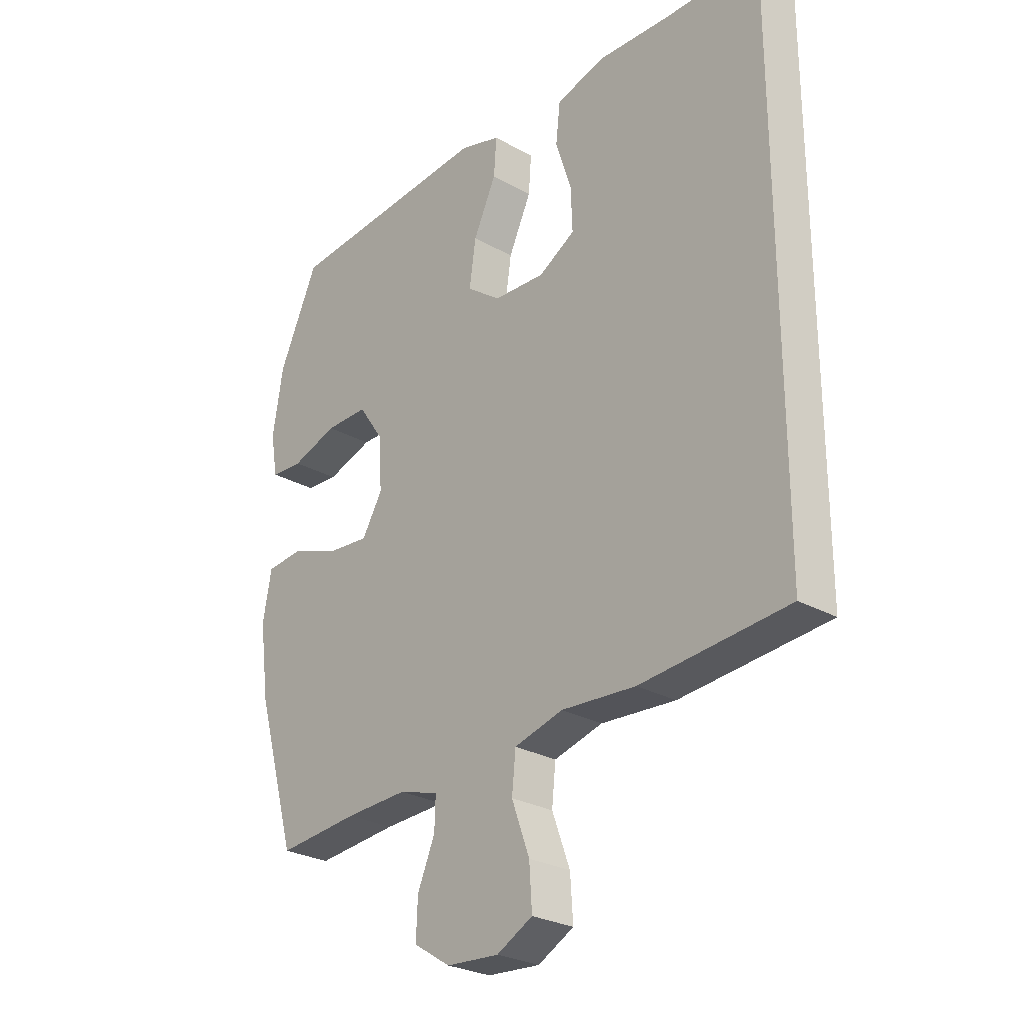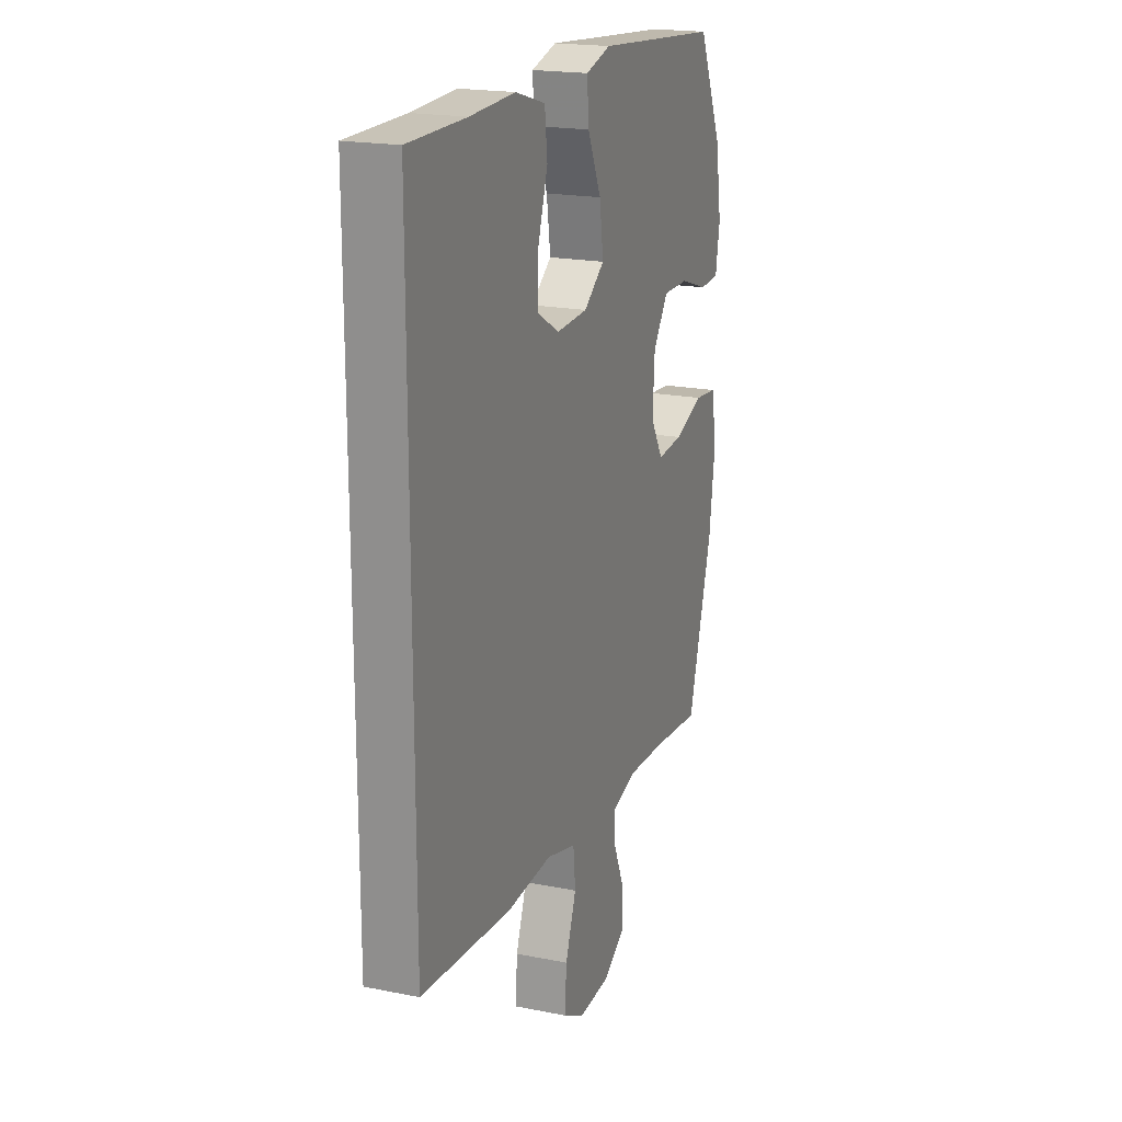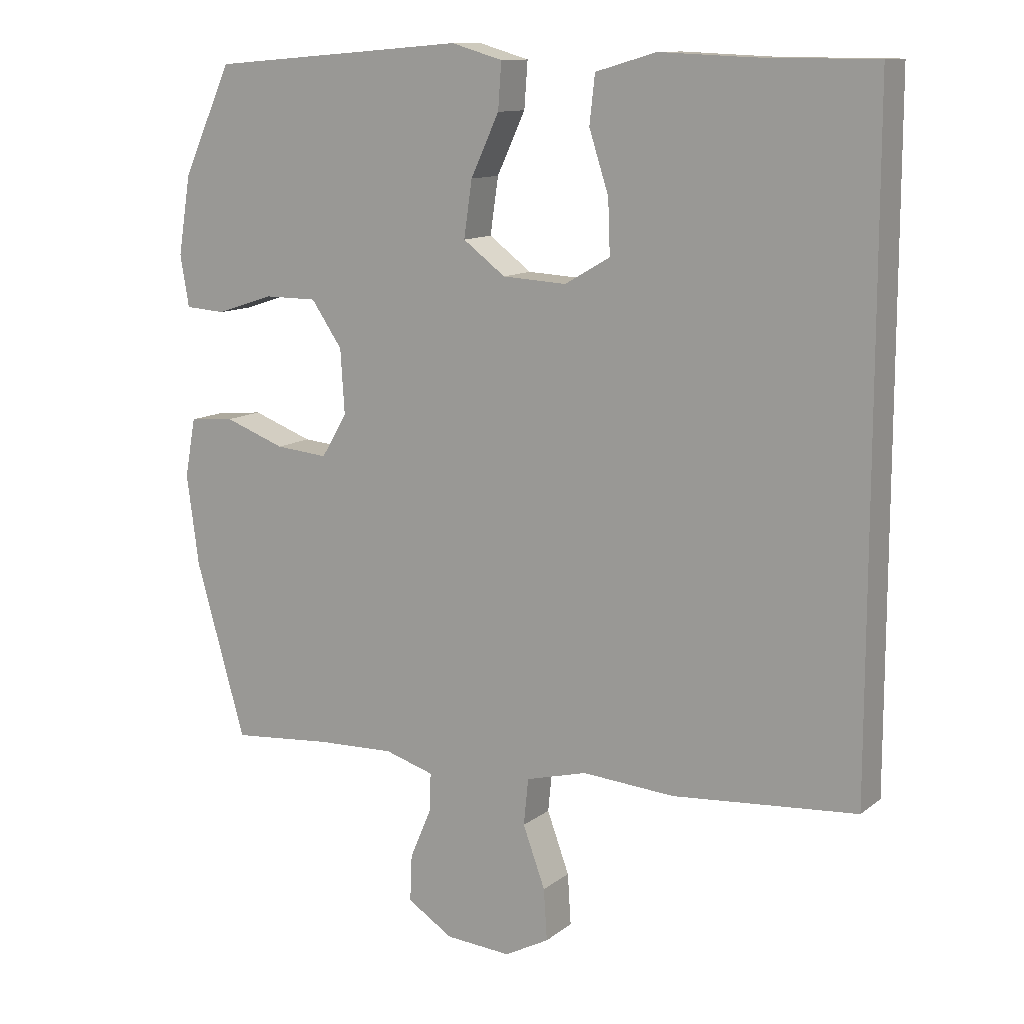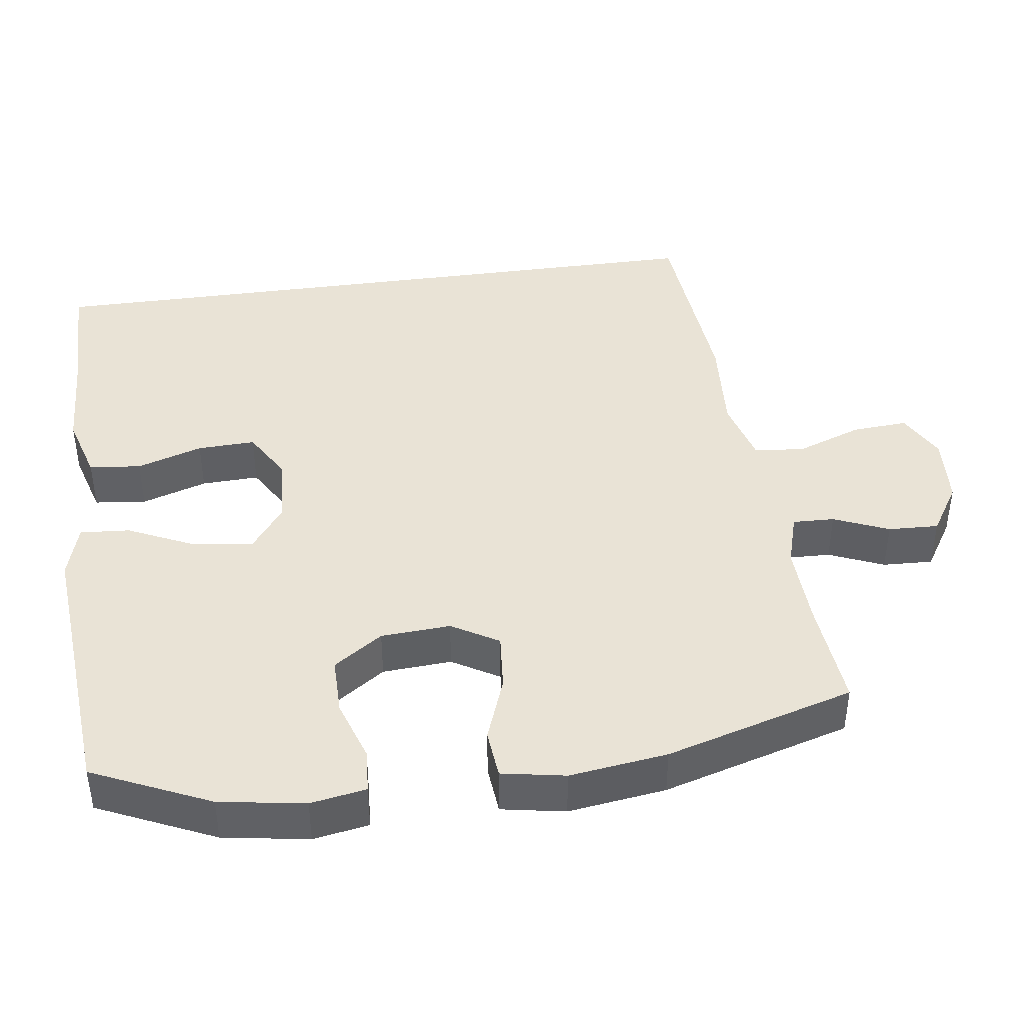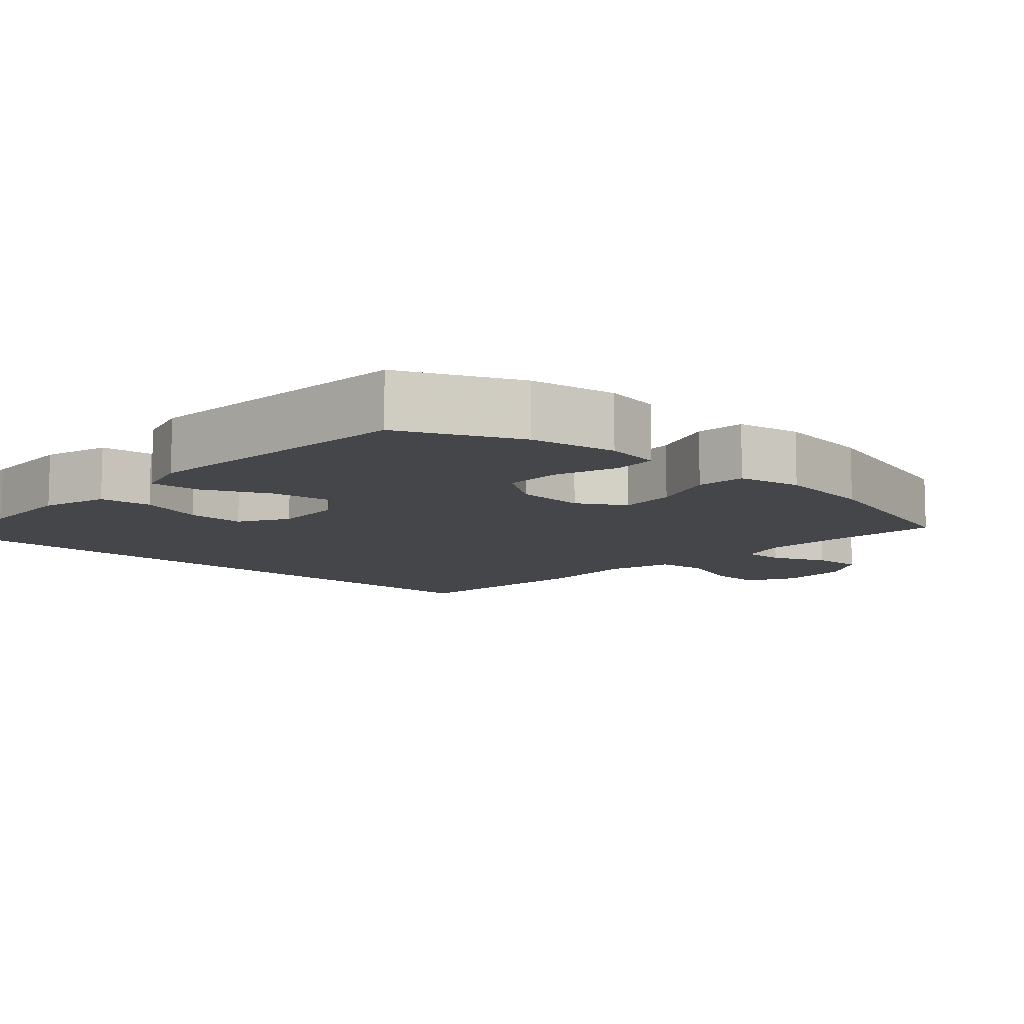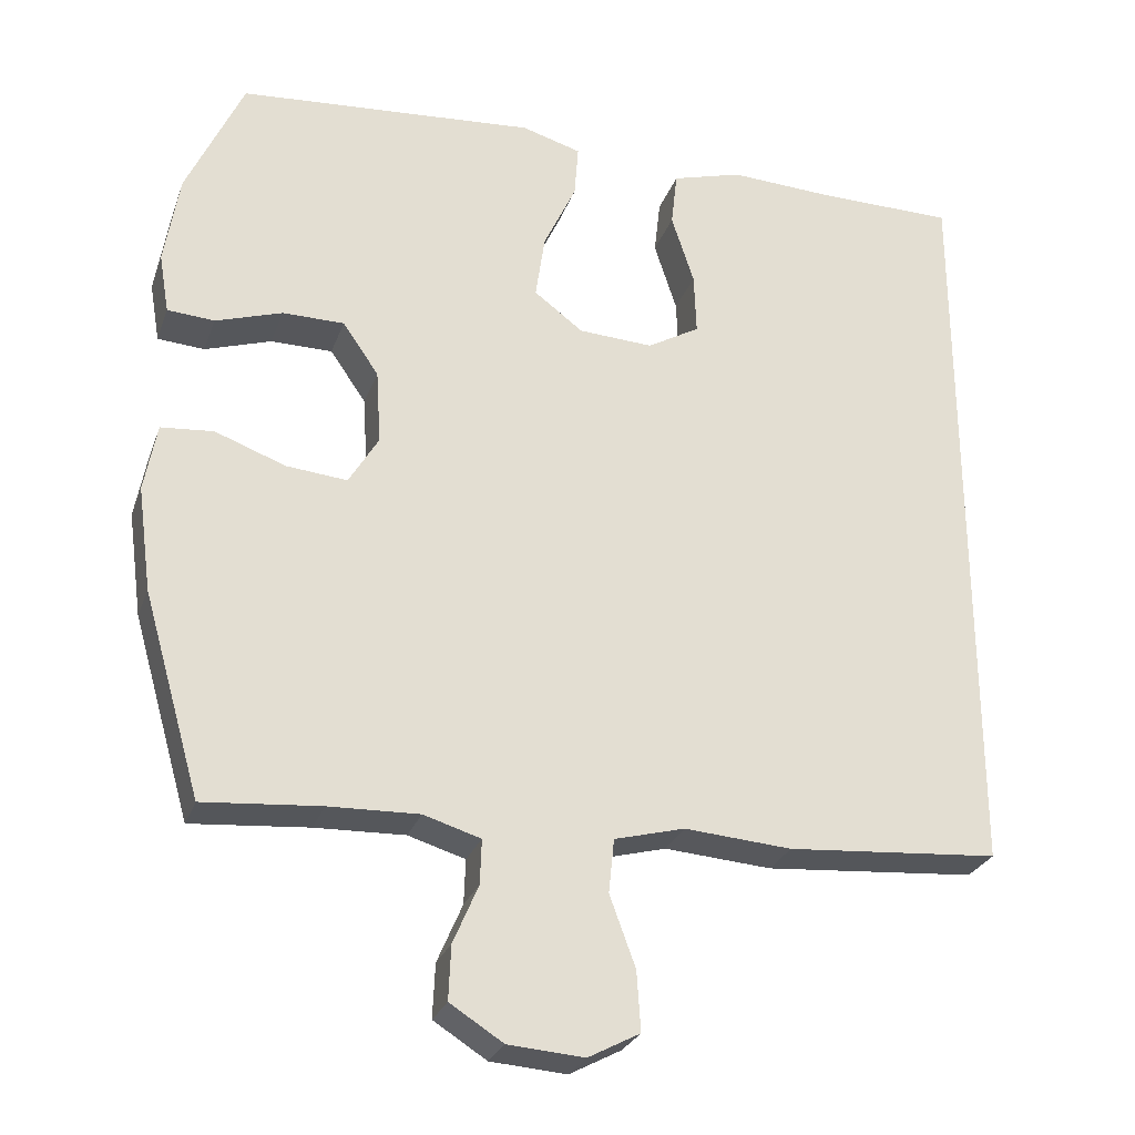
<metadata>
{"format":"obj","ext":"obj","renderer":"f3d","projection":"perspective","resolution":1024,"background":"white","views":[{"elev":-27.0,"azim":-131.2,"up":"+Z"},{"elev":19.4,"azim":-69.4,"up":"+Z"},{"elev":11.8,"azim":-149.6,"up":"+Z"},{"elev":42.0,"azim":82.0,"up":"+Y"},{"elev":-9.8,"azim":47.5,"up":"+Y"},{"elev":-27.3,"azim":162.4,"up":"+Z"}]}
</metadata>
<code>
v 0.5 0.07 -0.5
v 0.35 0.07 -0.487
v 0.235 0.07 -0.483
v 0.162 0.07 -0.505
v 0.164 0.07 -0.562
v 0.196 0.07 -0.637
v 0.199 0.07 -0.706
v 0.131 0.07 -0.749
v 0.034 0.07 -0.756
v -0.032 0.07 -0.721
v -0.027 0.07 -0.645
v 0.006 0.07 -0.555
v -0.001 0.07 -0.486
v -0.091 0.07 -0.462
v -0.228 0.07 -0.472
v -0.5 0.07 -0.45
v -0.5 0.07 0.514
v -0.326 0.07 0.515
v -0.19 0.07 0.521
v -0.1 0.07 0.495
v -0.092 0.07 0.424
v -0.121 0.07 0.334
v -0.124 0.07 0.255
v -0.057 0.07 0.216
v 0.038 0.07 0.221
v 0.101 0.07 0.268
v 0.089 0.07 0.351
v 0.047 0.07 0.441
v 0.042 0.07 0.509
v 0.118 0.07 0.531
v 0.24 0.07 0.521
v 0.5 0.07 0.5
v 0.573 0.07 0.34
v 0.592 0.07 0.223
v 0.579 0.07 0.147
v 0.519 0.07 0.143
v 0.434 0.07 0.171
v 0.355 0.07 0.171
v 0.309 0.07 0.104
v 0.303 0.07 0.009
v 0.341 0.07 -0.055
v 0.419 0.07 -0.048
v 0.509 0.07 -0.015
v 0.576 0.07 -0.021
v 0.592 0.07 -0.108
v 0.574 0.07 -0.242
v 0.5 0 -0.5
v 0.35 0 -0.487
v 0.235 0 -0.483
v 0.162 0 -0.505
v 0.164 0 -0.562
v 0.196 0 -0.637
v 0.199 0 -0.706
v 0.131 0 -0.749
v 0.034 0 -0.756
v -0.032 0 -0.721
v -0.027 0 -0.645
v 0.006 0 -0.555
v -0.001 0 -0.486
v -0.091 0 -0.462
v -0.228 0 -0.472
v -0.5 0 -0.45
v -0.5 0 0.514
v -0.326 0 0.515
v -0.19 0 0.521
v -0.1 0 0.495
v -0.092 0 0.424
v -0.121 0 0.334
v -0.124 0 0.255
v -0.057 0 0.216
v 0.038 0 0.221
v 0.101 0 0.268
v 0.089 0 0.351
v 0.047 0 0.441
v 0.042 0 0.509
v 0.118 0 0.531
v 0.24 0 0.521
v 0.5 0 0.5
v 0.573 0 0.34
v 0.592 0 0.223
v 0.579 0 0.147
v 0.519 0 0.143
v 0.434 0 0.171
v 0.355 0 0.171
v 0.309 0 0.104
v 0.303 0 0.009
v 0.341 0 -0.055
v 0.419 0 -0.048
v 0.509 0 -0.015
v 0.576 0 -0.021
v 0.592 0 -0.108
v 0.574 0 -0.242
f 45 46 1 2
f 42 43 44 45
f 41 42 45 2
f 40 41 2 3
f 39 40 3 4
f 34 35 36 37
f 34 37 38
f 31 32 33 34
f 31 34 38
f 30 31 38 39
f 27 28 29 30
f 26 27 30 39
f 19 20 21 22
f 18 19 22 23
f 17 18 23
f 14 15 16 17
f 13 14 17 23
f 9 10 11 12
f 9 12 13
f 8 9 13
f 5 6 7 8
f 4 5 8 13
f 25 26 39 4
f 4 13 23 24
f 4 24 25
f 48 47 92 91
f 91 90 89 88
f 48 91 88 87
f 49 48 87 86
f 50 49 86 85
f 83 82 81 80
f 84 83 80
f 80 79 78 77
f 84 80 77
f 85 84 77 76
f 76 75 74 73
f 85 76 73 72
f 68 67 66 65
f 69 68 65 64
f 69 64 63
f 63 62 61 60
f 69 63 60 59
f 58 57 56 55
f 59 58 55
f 59 55 54
f 54 53 52 51
f 59 54 51 50
f 50 85 72 71
f 70 69 59 50
f 71 70 50
f 1 47 48 2
f 2 48 49 3
f 3 49 50 4
f 4 50 51 5
f 5 51 52 6
f 6 52 53 7
f 7 53 54 8
f 8 54 55 9
f 9 55 56 10
f 10 56 57 11
f 11 57 58 12
f 12 58 59 13
f 13 59 60 14
f 14 60 61 15
f 15 61 62 16
f 16 62 63 17
f 17 63 64 18
f 18 64 65 19
f 19 65 66 20
f 20 66 67 21
f 21 67 68 22
f 22 68 69 23
f 23 69 70 24
f 24 70 71 25
f 25 71 72 26
f 26 72 73 27
f 27 73 74 28
f 28 74 75 29
f 29 75 76 30
f 30 76 77 31
f 31 77 78 32
f 32 78 79 33
f 33 79 80 34
f 34 80 81 35
f 35 81 82 36
f 36 82 83 37
f 37 83 84 38
f 38 84 85 39
f 39 85 86 40
f 40 86 87 41
f 41 87 88 42
f 42 88 89 43
f 43 89 90 44
f 44 90 91 45
f 45 91 92 46
f 46 92 47 1

</code>
